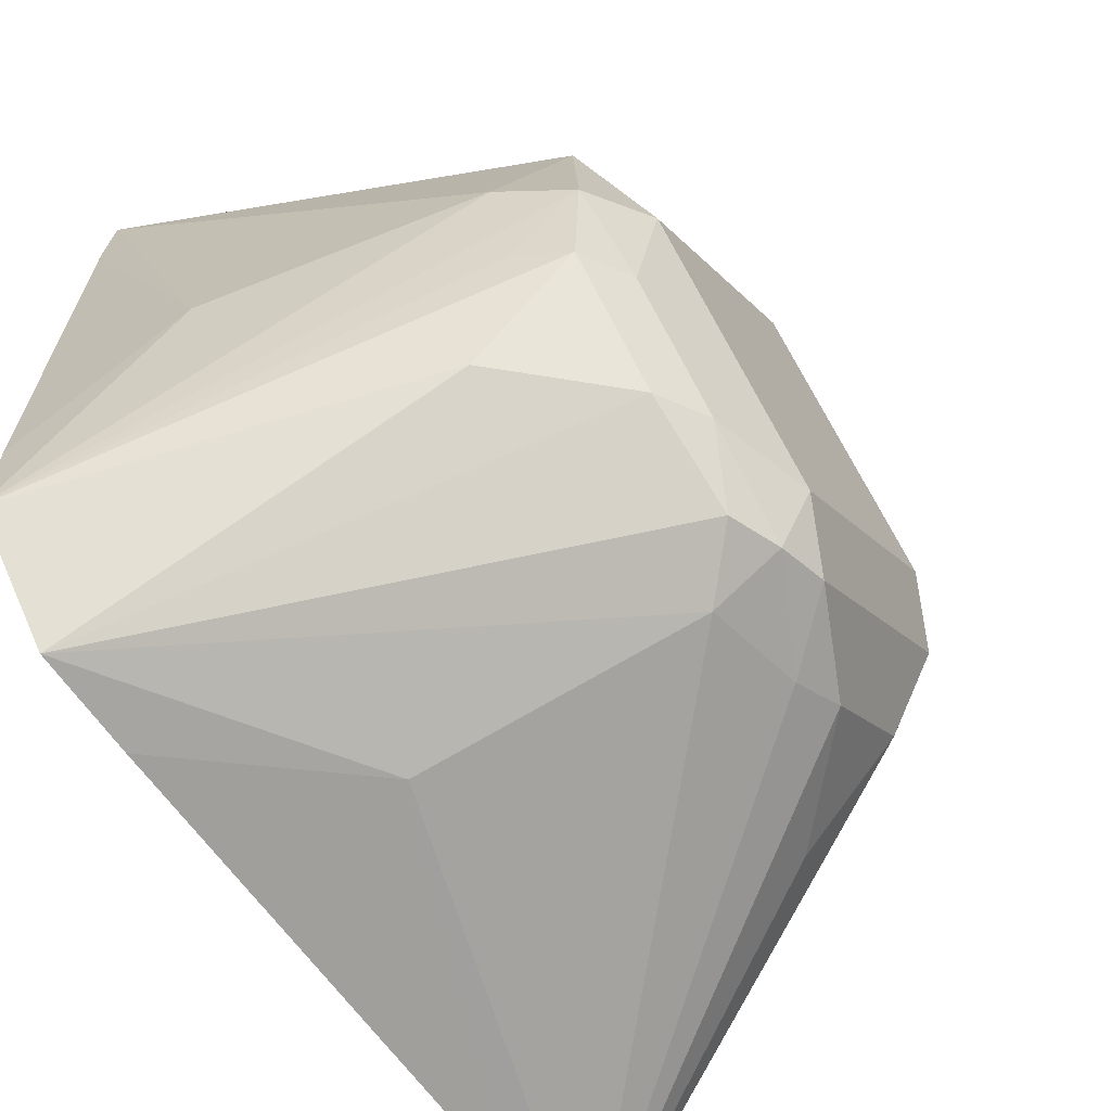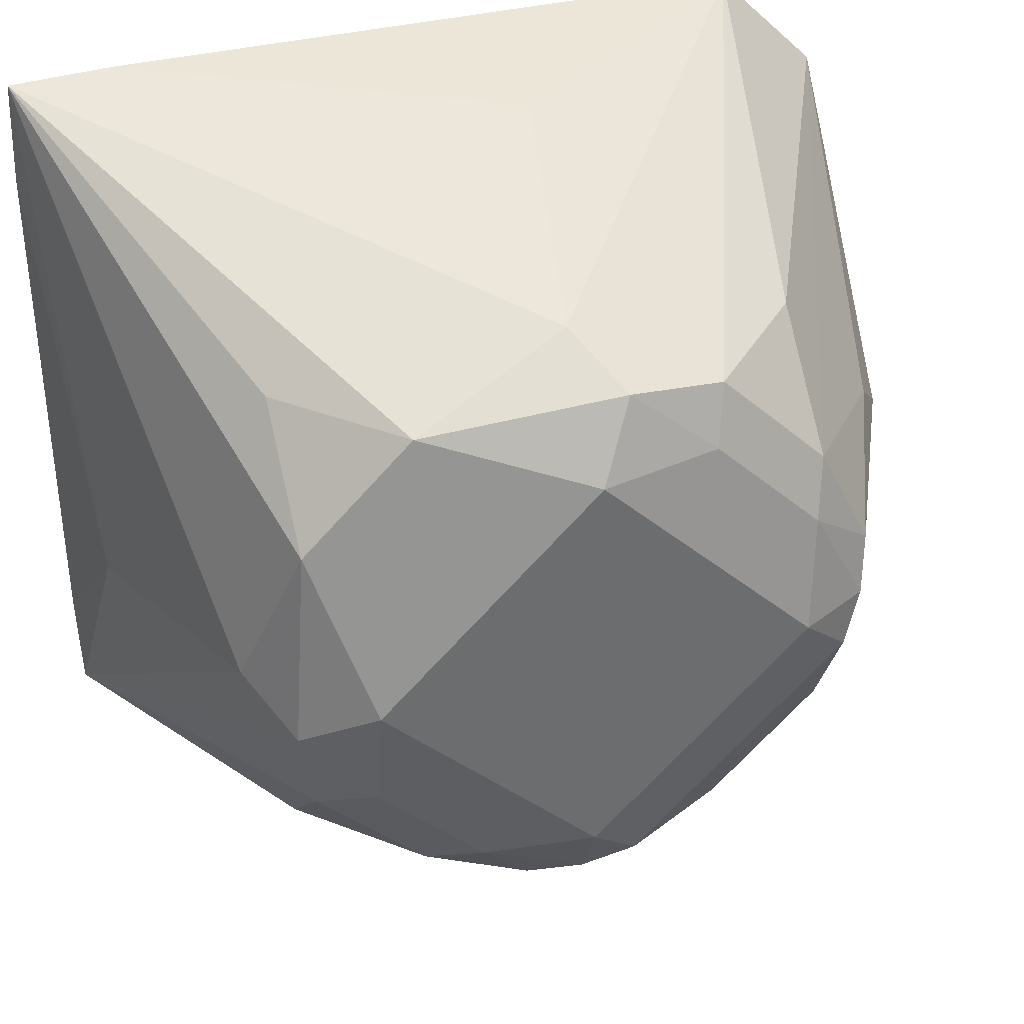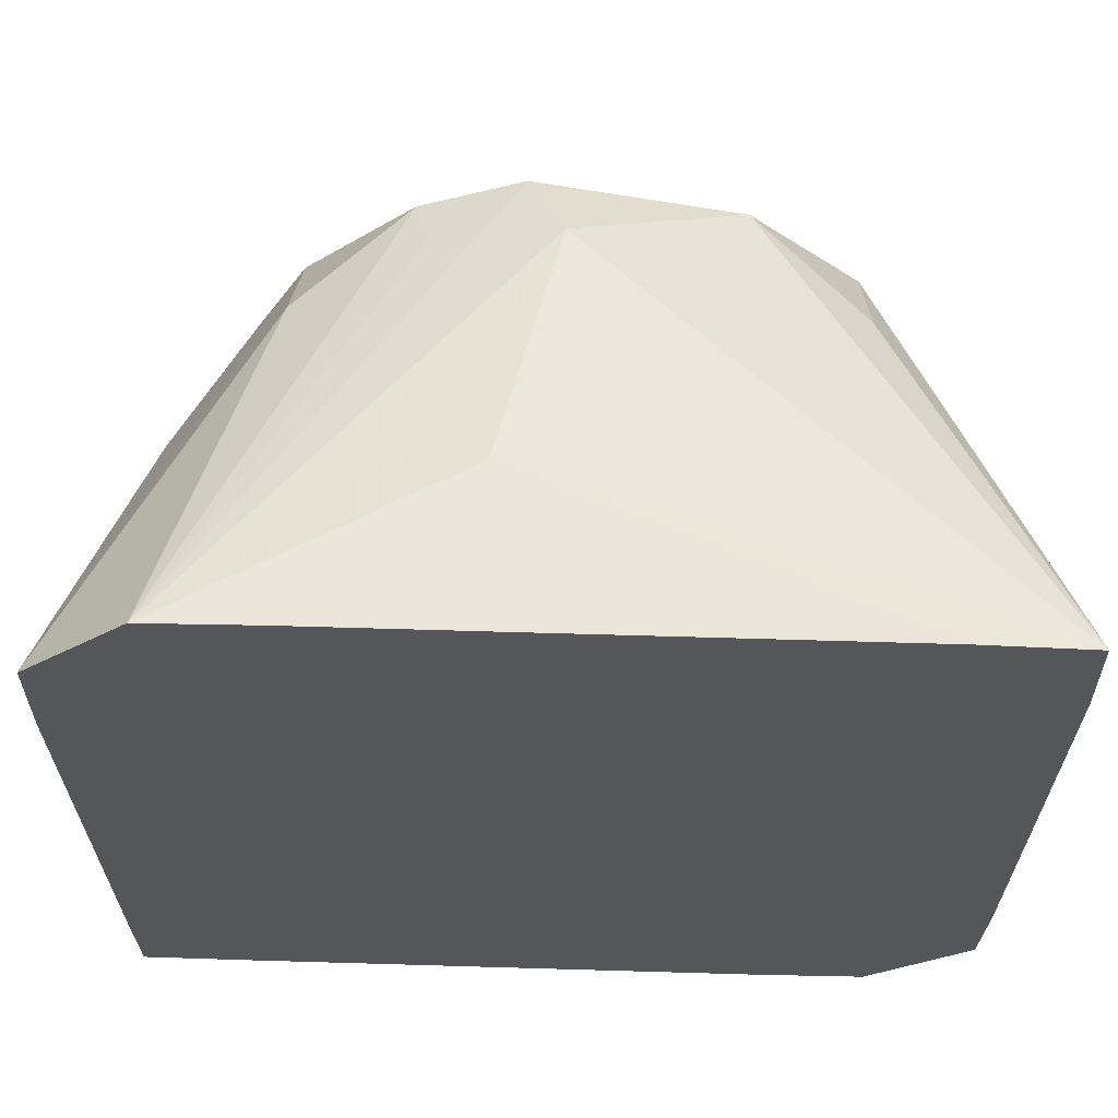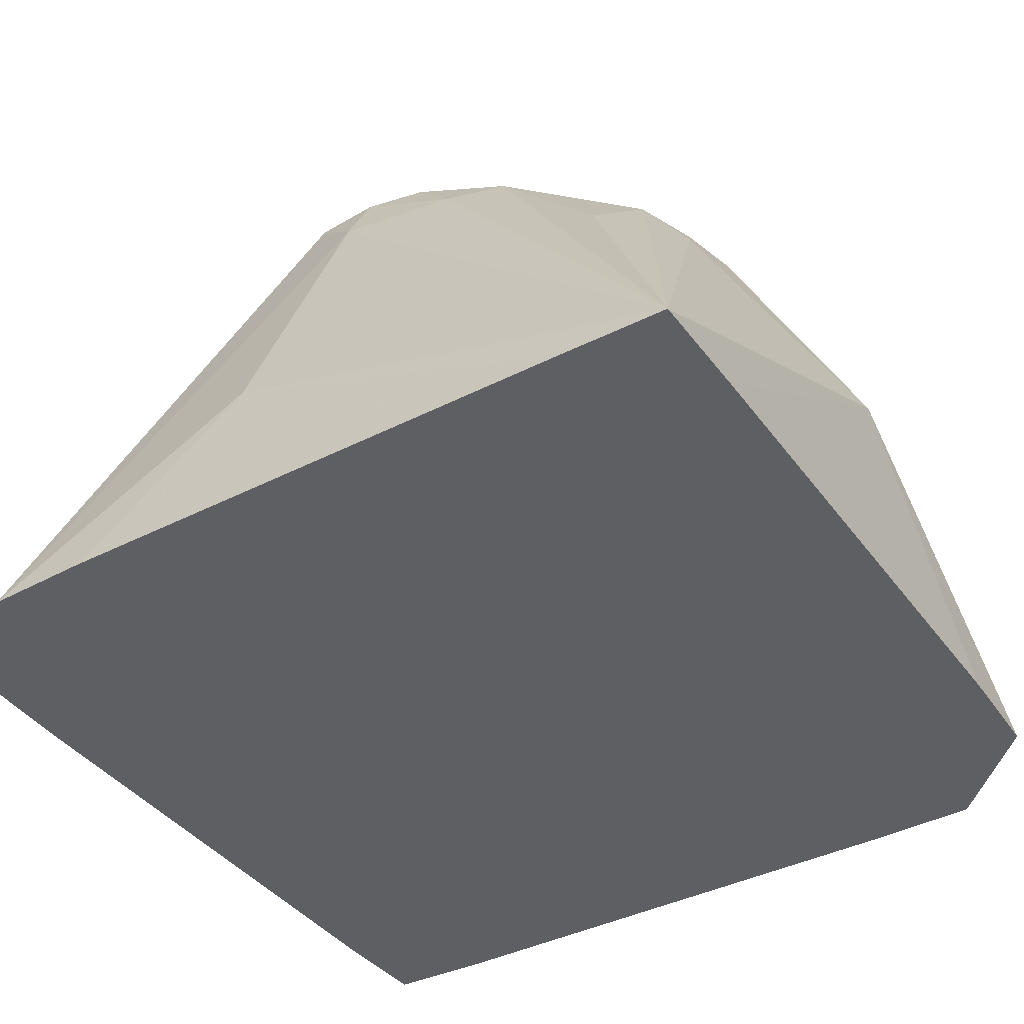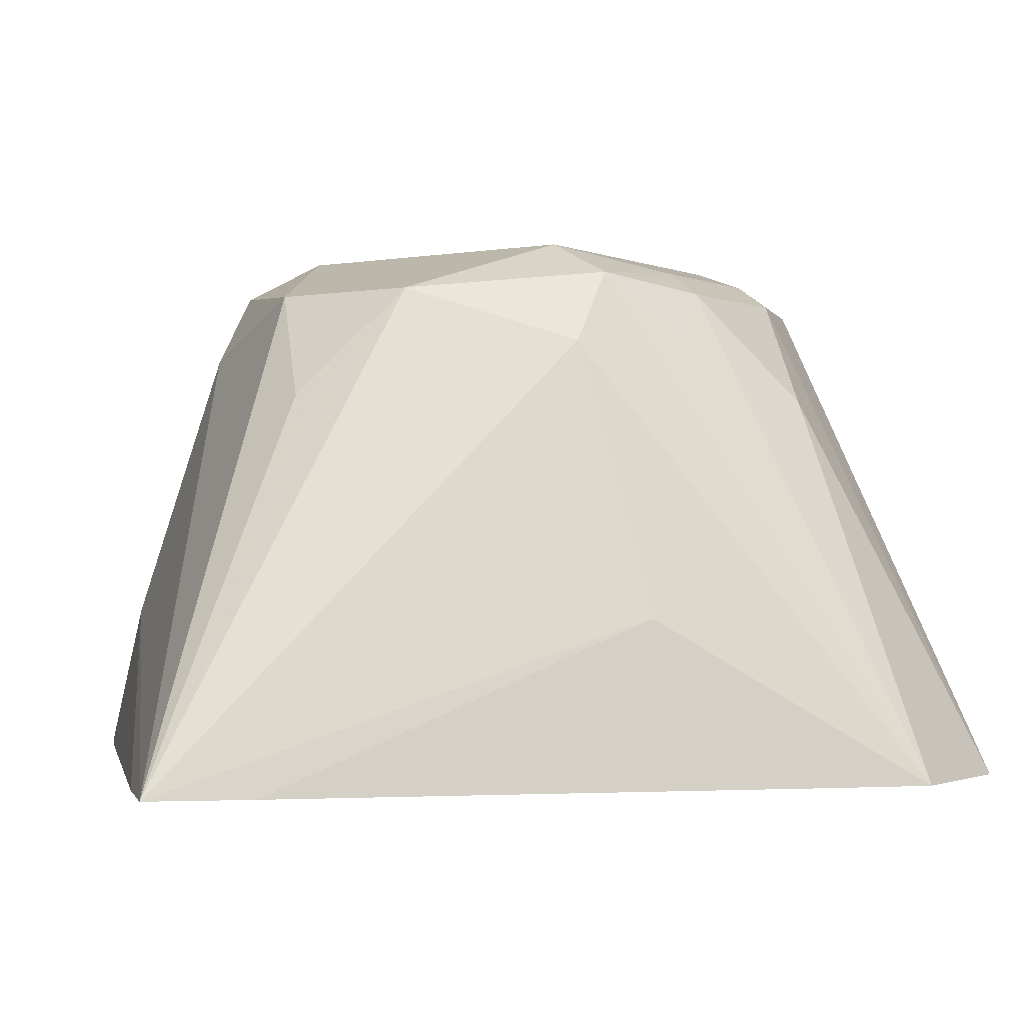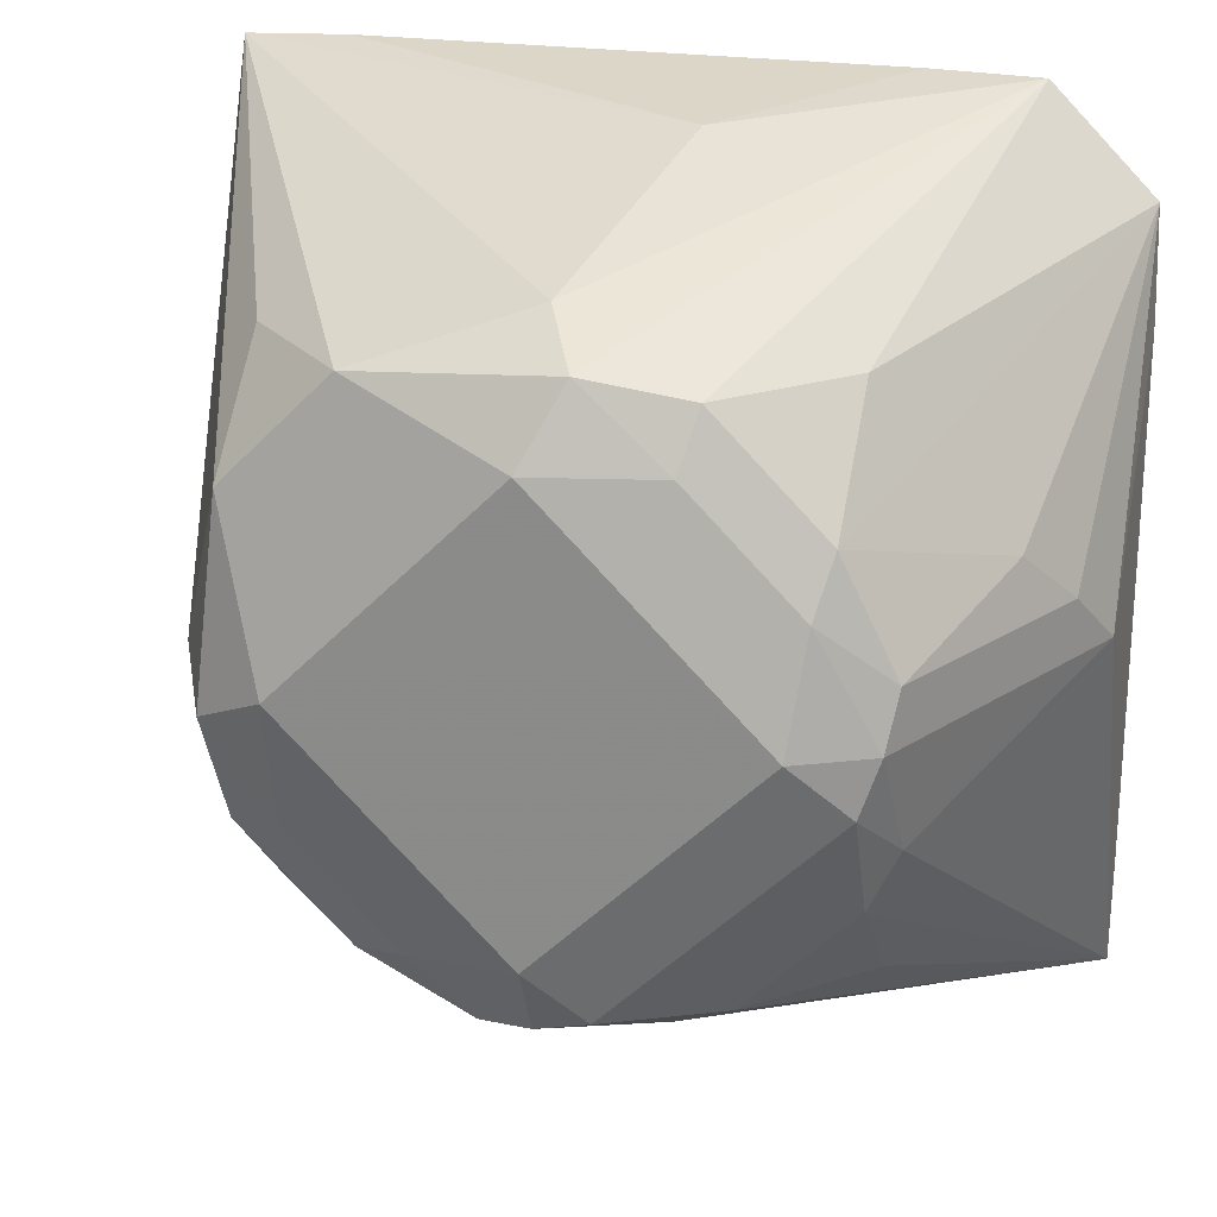
<metadata>
{"format":"obj","ext":"obj","renderer":"f3d","projection":"perspective","resolution":1024,"background":"white","views":[{"elev":-65.7,"azim":125.7,"up":"+Z"},{"elev":36.7,"azim":161.7,"up":"+Z"},{"elev":64.3,"azim":1.7,"up":"+Z"},{"elev":-39.8,"azim":-147.6,"up":"+Y"},{"elev":-1.2,"azim":78.6,"up":"+Y"},{"elev":22.6,"azim":-164.4,"up":"+Z"}]}
</metadata>
<code>
v -0.04999 0.5569 -0.06707
v -0.06693 0.5569 -0.06693
v 0.008434 0.582 -0.06326
v 0.03373 0.5569 -0.06707
v -0.06706 0.5569 -0.04999
v -0.06748 0.5905 0
v -0.04638 0.6263 -0.01686
v -0.04217 0.6284 -0.0253
v -0.04217 0.6116 -0.04217
v -0.0253 0.6284 -0.04217
v -0.01687 0.6263 -0.04639
v -8.58e-06 0.6242 -0.0506
v 0.05061 0.5569 -0.06654
v -0.06706 0.5569 0.03373
v -0.06655 0.5569 0.0506
v -0.06325 0.5989 0.00843
v -0.04499 0.6355 0
v -0.04217 0.6369 -0.00843
v -0.008425 0.6369 -0.04217
v -8.58e-06 0.6355 -0.04498
v 0.008434 0.6326 -0.04639
v 0.04216 0.6158 -0.03795
v 0.06665 0.5569 -0.0505
v 0.02531 0.6326 -0.03795
v -0.05693 0.6073 0.01686
v -0.05051 0.5569 0.06665
v -0.03795 0.6158 0.04217
v -0.03795 0.6326 0.0253
v -0.04638 0.6326 0.00843
v -0.03585 0.6369 0.01686
v -0.03374 0.6411 0
v -8.58e-06 0.6411 -0.03373
v 0.01686 0.6369 -0.03585
v 0.04216 0.6326 -0.02109
v 0.06326 0.582 -0.00843
v 0.06707 0.5569 -0.03354
v 0.04639 0.6242 -0.01897
v 0.04498 0.6355 -0.00562
v 0.05061 0.6242 0
v 0.03373 0.6369 -0.01897
v -0.03353 0.5569 0.06707
v -0.008425 0.582 0.06326
v -8.58e-06 0.6242 0.0506
v -0.005619 0.6355 0.04498
v -0.01897 0.6242 0.04639
v -0.02108 0.6326 0.04217
v -0.01897 0.6369 0.03373
v -8.58e-06 0.6411 0.03373
v 0.03373 0.6411 0
v 0.06645 0.5569 0.06644
v 0.06707 0.5569 0.0502
v 0.04216 0.6326 0.0253
v 0.0502 0.5569 0.06707
v 0.02531 0.6326 0.04217
v 0.04216 0.6158 0.04217
f 26 42 43
f 28 30 29
f 28 46 47
f 27 46 28
f 26 46 27
f 30 48 31
f 26 45 46
f 26 44 45
f 26 43 44
f 30 47 48
f 28 47 30
f 23 38 39
f 25 28 29
f 24 40 34
f 24 33 40
f 23 39 35
f 23 37 38
f 23 34 37
f 23 35 36
f 22 24 34
f 22 34 23
f 31 48 49
f 21 33 24
f 26 41 42
f 31 49 32
f 43 50 54
f 33 49 40
f 20 33 21
f 52 54 55
f 50 55 54
f 50 52 55
f 49 54 52
f 48 54 49
f 44 48 47
f 44 54 48
f 44 46 45
f 44 47 46
f 43 54 44
f 42 50 43
f 42 53 50
f 41 53 42
f 39 52 50
f 38 52 39
f 38 49 52
f 38 40 49
f 35 39 50
f 35 51 36
f 35 50 51
f 34 40 38
f 34 38 37
f 32 49 33
f 19 32 20
f 20 32 33
f 18 31 32
f 3 12 13
f 3 13 4
f 2 12 3
f 2 11 12
f 2 10 11
f 2 9 10
f 2 8 9
f 2 7 8
f 2 6 7
f 2 5 6
f 1 5 2
f 5 14 6
f 1 14 5
f 1 41 26
f 1 53 41
f 1 50 53
f 1 51 50
f 1 36 51
f 1 23 36
f 1 13 23
f 1 4 13
f 1 3 4
f 1 2 3
f 18 32 19
f 1 26 15
f 6 14 15
f 1 15 14
f 6 16 17
f 6 15 16
f 17 31 18
f 17 30 31
f 17 29 30
f 16 29 17
f 16 25 29
f 15 27 28
f 15 26 27
f 15 25 16
f 13 24 22
f 13 21 24
f 15 28 25
f 8 19 10
f 12 21 13
f 12 20 21
f 11 20 12
f 11 19 20
f 10 19 11
f 8 10 9
f 6 17 7
f 8 18 19
f 7 18 8
f 7 17 18
f 13 22 23

</code>
